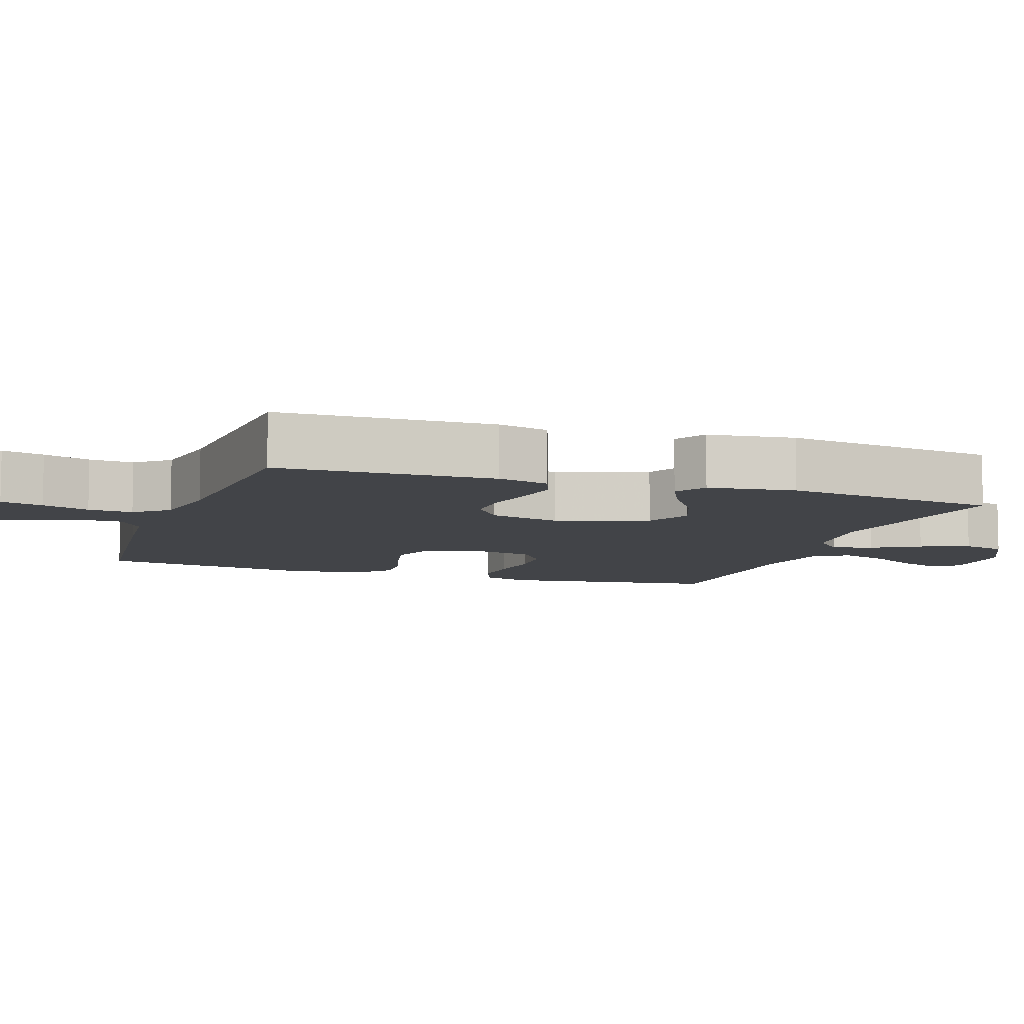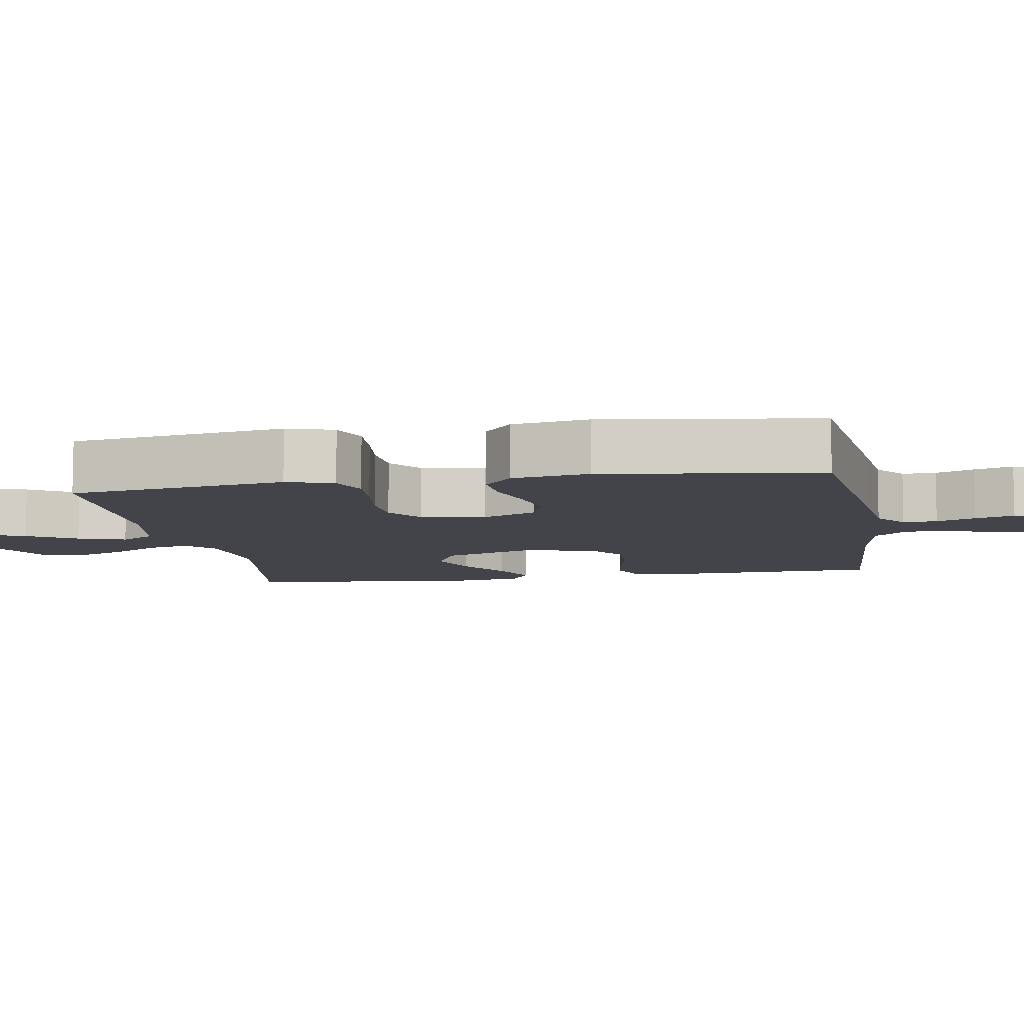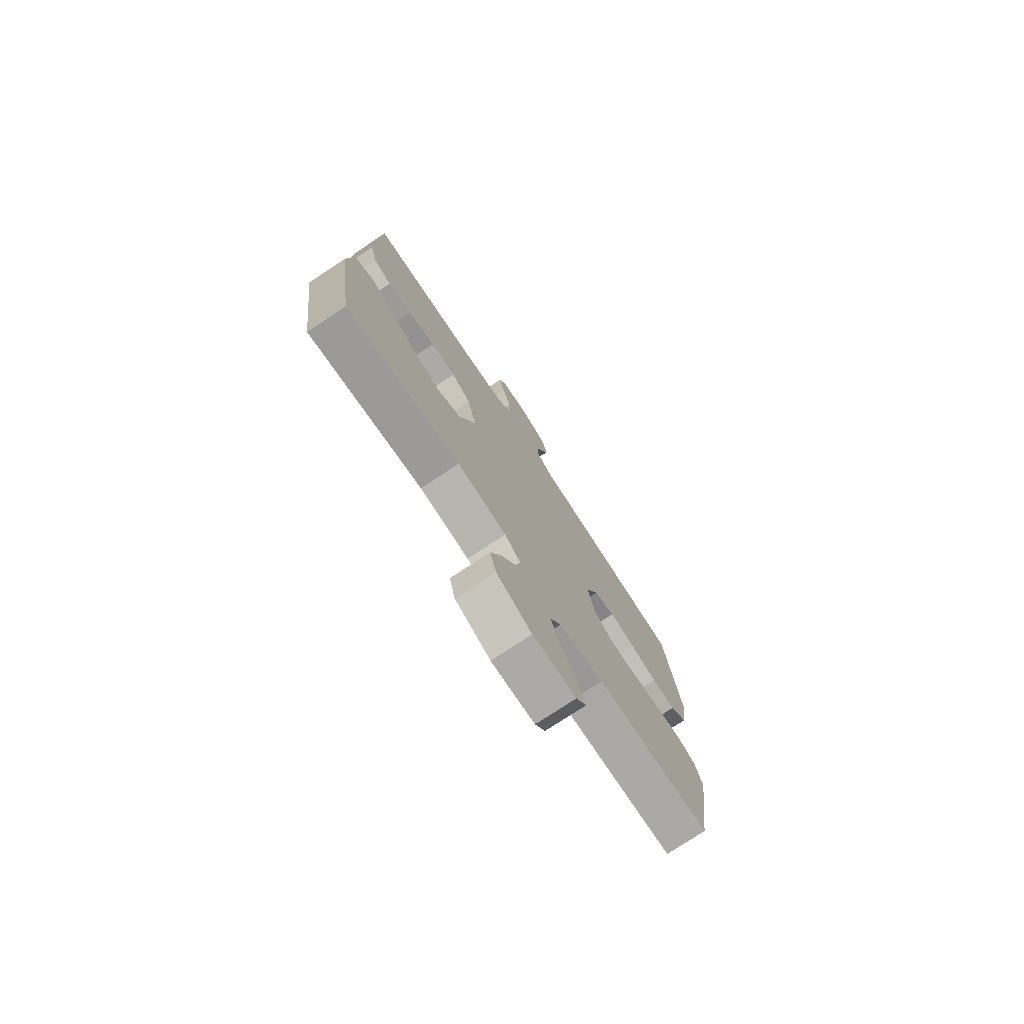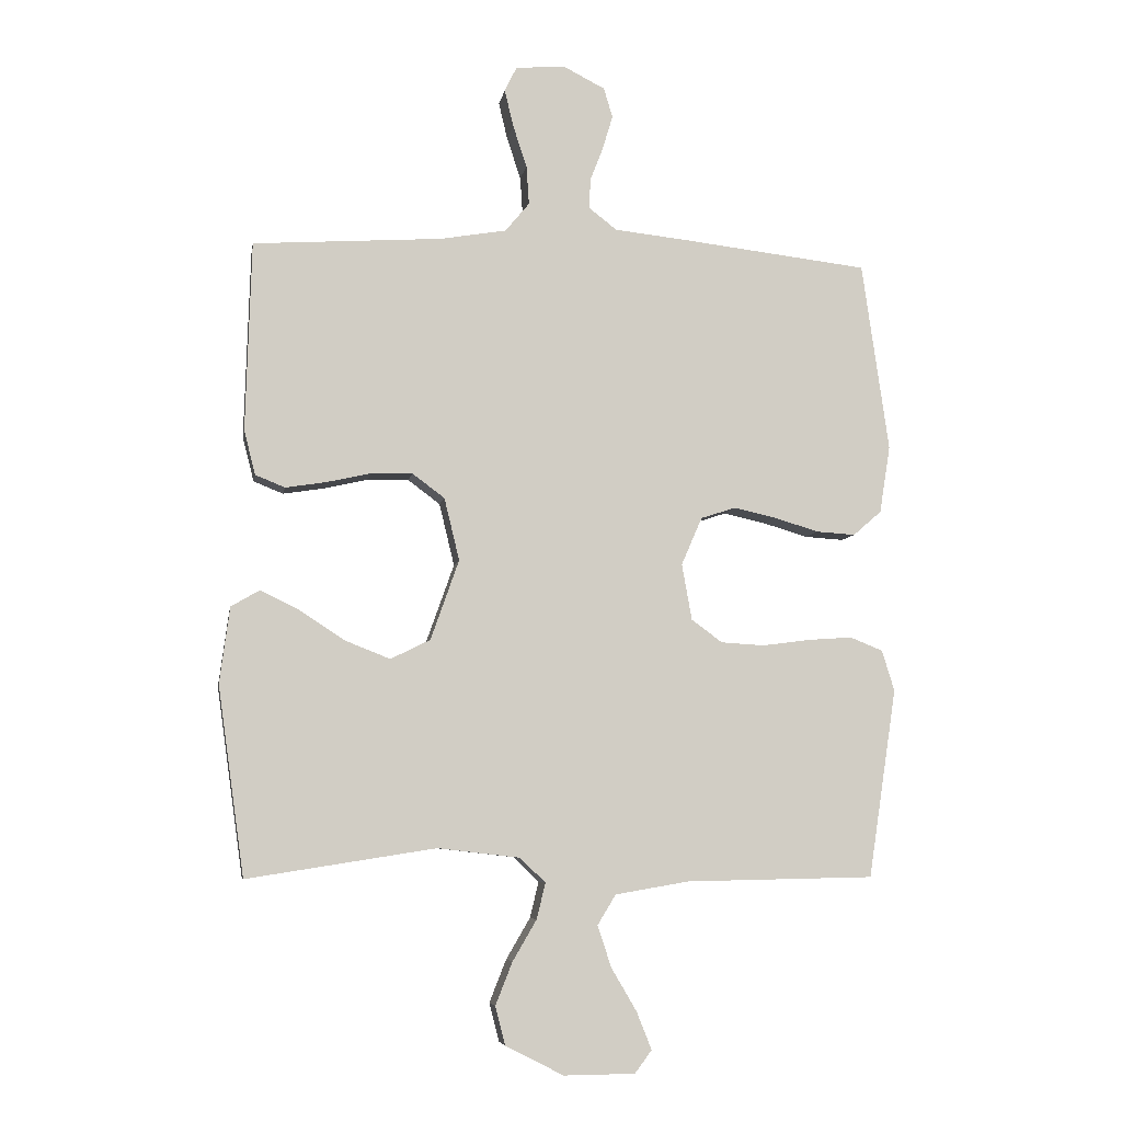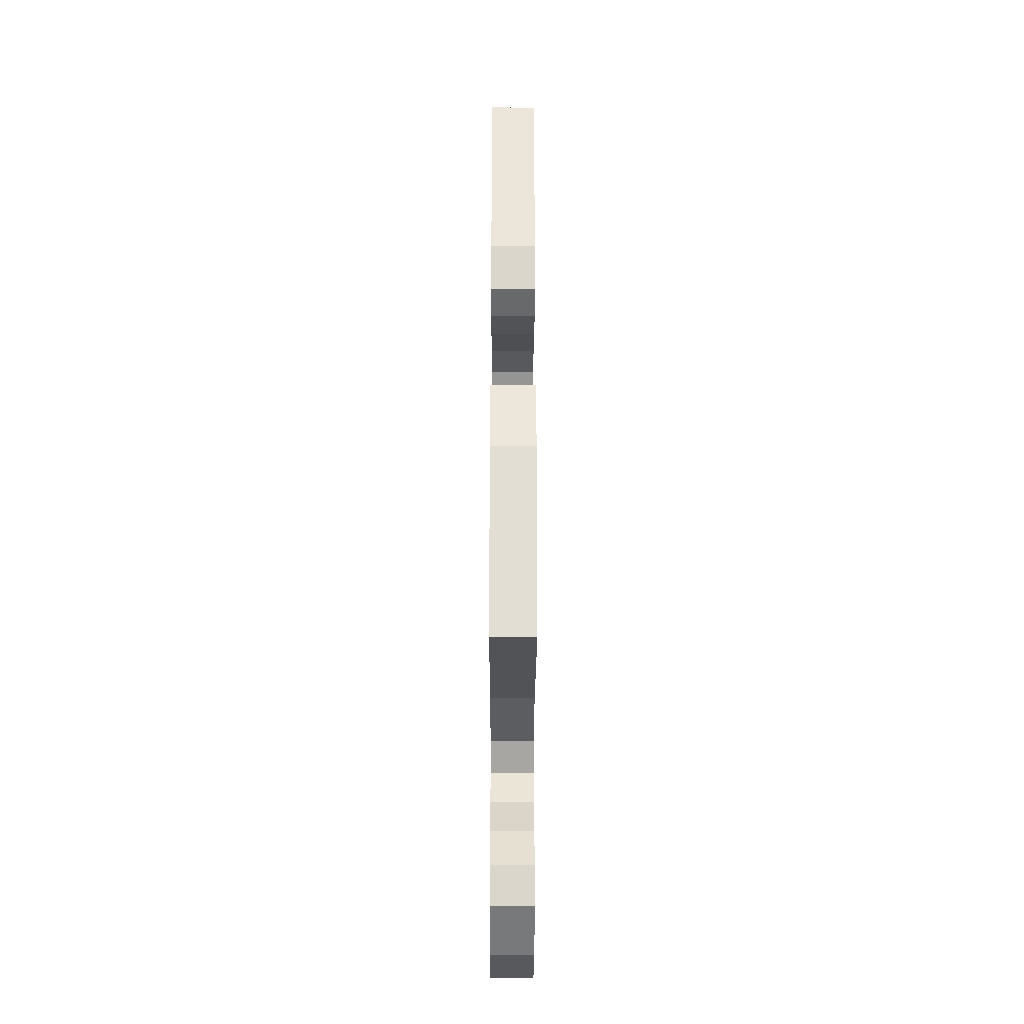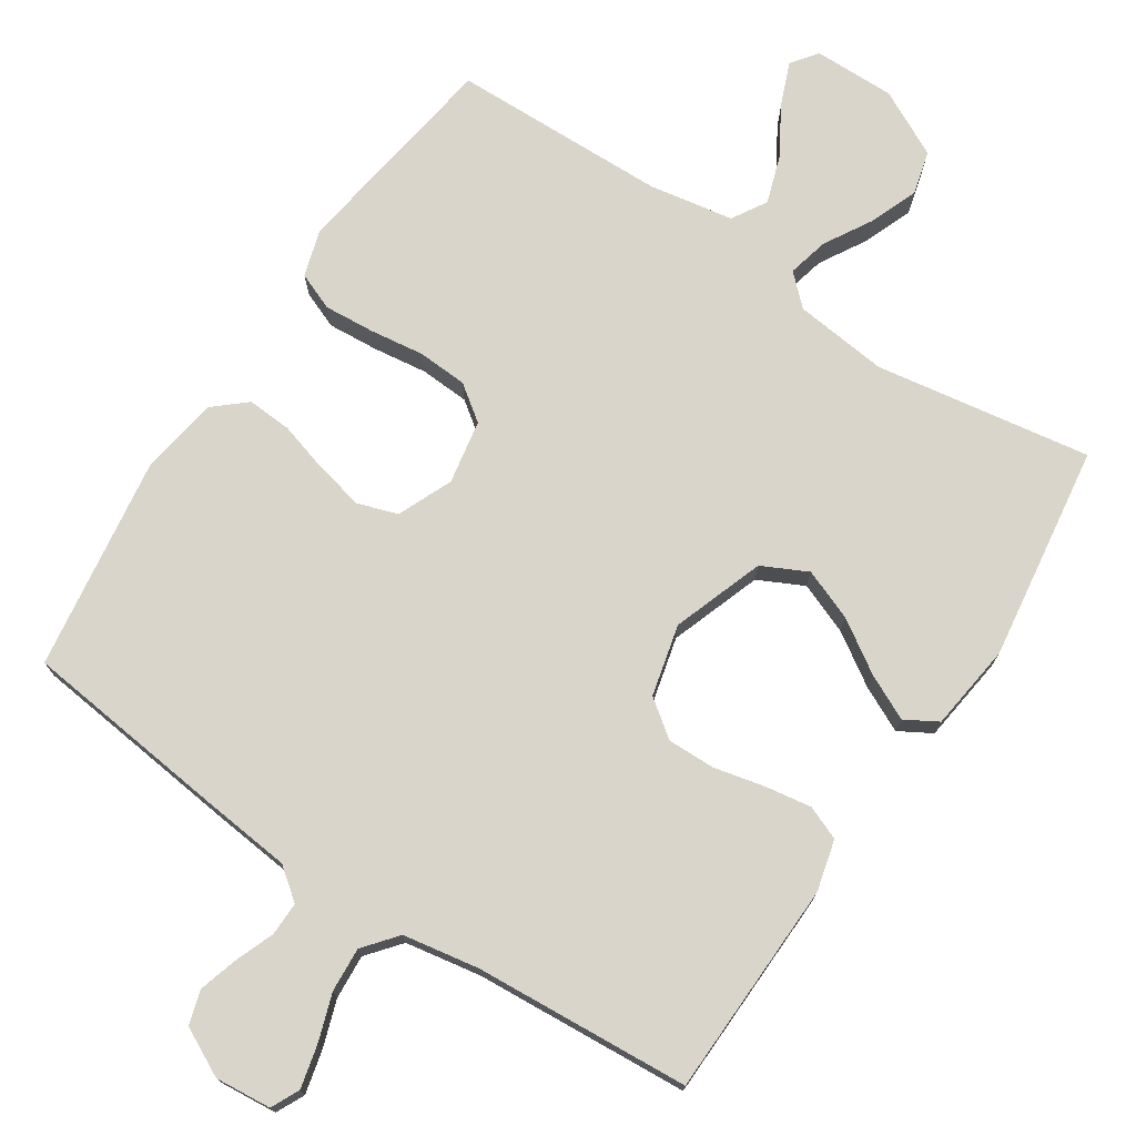
<metadata>
{"format":"obj","ext":"obj","renderer":"f3d","projection":"perspective","resolution":1024,"background":"white","views":[{"elev":-8.1,"azim":70.9,"up":"+Y"},{"elev":-8.4,"azim":-80.3,"up":"+Y"},{"elev":-76.4,"azim":123.5,"up":"+Z"},{"elev":-6.5,"azim":170.6,"up":"+Z"},{"elev":-30.6,"azim":89.8,"up":"+Z"},{"elev":74.2,"azim":33.3,"up":"+Y"}]}
</metadata>
<code>
v -0.5 0.07 0.5
v -0.2 0.07 0.535
v -0.087 0.07 0.547
v -0.043 0.07 0.581
v -0.044 0.07 0.628
v -0.065 0.07 0.682
v -0.081 0.07 0.736
v -0.067 0.07 0.783
v 0 0.07 0.817
v 0.078 0.07 0.81
v 0.097 0.07 0.771
v 0.083 0.07 0.712
v 0.061 0.07 0.646
v 0.057 0.07 0.584
v 0.095 0.07 0.538
v 0.2 0.07 0.52
v 0.5 0.07 0.5
v 0.509 0.07 0.2
v 0.491 0.07 0.129
v 0.444 0.07 0.11
v 0.38 0.07 0.12
v 0.309 0.07 0.136
v 0.243 0.07 0.137
v 0.192 0.07 0.099
v 0.168 0.07 0
v 0.213 0.07 -0.127
v 0.276 0.07 -0.158
v 0.347 0.07 -0.13
v 0.419 0.07 -0.083
v 0.481 0.07 -0.053
v 0.526 0.07 -0.079
v 0.542 0.07 -0.2
v 0.5 0.07 -0.5
v 0.2 0.07 -0.453
v 0.07 0.07 -0.468
v 0.029 0.07 -0.507
v 0.043 0.07 -0.564
v 0.081 0.07 -0.629
v 0.108 0.07 -0.697
v 0.092 0.07 -0.758
v 0 0.07 -0.805
v -0.113 0.07 -0.804
v -0.14 0.07 -0.768
v -0.116 0.07 -0.708
v -0.076 0.07 -0.64
v -0.054 0.07 -0.574
v -0.083 0.07 -0.526
v -0.2 0.07 -0.506
v -0.5 0.07 -0.5
v -0.545 0.07 -0.2
v -0.525 0.07 -0.135
v -0.473 0.07 -0.114
v -0.403 0.07 -0.119
v -0.327 0.07 -0.129
v -0.258 0.07 -0.125
v -0.209 0.07 -0.089
v -0.193 0.07 0
v -0.226 0.07 0.076
v -0.281 0.07 0.094
v -0.349 0.07 0.079
v -0.419 0.07 0.058
v -0.481 0.07 0.054
v -0.526 0.07 0.093
v -0.543 0.07 0.2
v -0.5 0 0.5
v -0.2 0 0.535
v -0.087 0 0.547
v -0.043 0 0.581
v -0.044 0 0.628
v -0.065 0 0.682
v -0.081 0 0.736
v -0.067 0 0.783
v 0 0 0.817
v 0.078 0 0.81
v 0.097 0 0.771
v 0.083 0 0.712
v 0.061 0 0.646
v 0.057 0 0.584
v 0.095 0 0.538
v 0.2 0 0.52
v 0.5 0 0.5
v 0.509 0 0.2
v 0.491 0 0.129
v 0.444 0 0.11
v 0.38 0 0.12
v 0.309 0 0.136
v 0.243 0 0.137
v 0.192 0 0.099
v 0.168 0 0
v 0.213 0 -0.127
v 0.276 0 -0.158
v 0.347 0 -0.13
v 0.419 0 -0.083
v 0.481 0 -0.053
v 0.526 0 -0.079
v 0.542 0 -0.2
v 0.5 0 -0.5
v 0.2 0 -0.453
v 0.07 0 -0.468
v 0.029 0 -0.507
v 0.043 0 -0.564
v 0.081 0 -0.629
v 0.108 0 -0.697
v 0.092 0 -0.758
v 0 0 -0.805
v -0.113 0 -0.804
v -0.14 0 -0.768
v -0.116 0 -0.708
v -0.076 0 -0.64
v -0.054 0 -0.574
v -0.083 0 -0.526
v -0.2 0 -0.506
v -0.5 0 -0.5
v -0.545 0 -0.2
v -0.525 0 -0.135
v -0.473 0 -0.114
v -0.403 0 -0.119
v -0.327 0 -0.129
v -0.258 0 -0.125
v -0.209 0 -0.089
v -0.193 0 0
v -0.226 0 0.076
v -0.281 0 0.094
v -0.349 0 0.079
v -0.419 0 0.058
v -0.481 0 0.054
v -0.526 0 0.093
v -0.543 0 0.2
f 1 2 3
f 64 1 3
f 63 64 3
f 62 63 3
f 61 62 3
f 60 61 3
f 59 60 3 4
f 58 59 4
f 57 58 4
f 56 57 4
f 52 53 54
f 51 52 54
f 50 51 54
f 49 50 54
f 48 49 54
f 47 48 54 55
f 46 47 55 56
f 43 44 45
f 42 43 45
f 41 42 45
f 40 41 45
f 39 40 45
f 38 39 45
f 37 38 45
f 36 37 45 46
f 46 56 4
f 36 46 4
f 35 36 4
f 32 33 34
f 31 32 34
f 30 31 34
f 29 30 34
f 28 29 34
f 27 28 34 35
f 20 21 22
f 19 20 22
f 18 19 22
f 17 18 22
f 16 17 22
f 15 16 22 23
f 14 15 23 24
f 11 12 13
f 10 11 13
f 9 10 13
f 8 9 13
f 7 8 13
f 6 7 13
f 5 6 13
f 5 13 14
f 14 24 25
f 5 14 25
f 4 5 25
f 26 27 35
f 4 25 26 35
f 67 66 65
f 67 65 128
f 67 128 127
f 67 127 126
f 67 126 125
f 67 125 124
f 68 67 124 123
f 68 123 122
f 68 122 121
f 68 121 120
f 118 117 116
f 118 116 115
f 118 115 114
f 118 114 113
f 118 113 112
f 119 118 112 111
f 120 119 111 110
f 109 108 107
f 109 107 106
f 109 106 105
f 109 105 104
f 109 104 103
f 109 103 102
f 109 102 101
f 110 109 101 100
f 68 120 110
f 68 110 100
f 68 100 99
f 98 97 96
f 98 96 95
f 98 95 94
f 98 94 93
f 98 93 92
f 99 98 92 91
f 86 85 84
f 86 84 83
f 86 83 82
f 86 82 81
f 86 81 80
f 87 86 80 79
f 88 87 79 78
f 77 76 75
f 77 75 74
f 77 74 73
f 77 73 72
f 77 72 71
f 77 71 70
f 77 70 69
f 78 77 69
f 89 88 78
f 89 78 69
f 89 69 68
f 99 91 90
f 99 90 89 68
f 1 65 66 2
f 2 66 67 3
f 3 67 68 4
f 4 68 69 5
f 5 69 70 6
f 6 70 71 7
f 7 71 72 8
f 8 72 73 9
f 9 73 74 10
f 10 74 75 11
f 11 75 76 12
f 12 76 77 13
f 13 77 78 14
f 14 78 79 15
f 15 79 80 16
f 16 80 81 17
f 17 81 82 18
f 18 82 83 19
f 19 83 84 20
f 20 84 85 21
f 21 85 86 22
f 22 86 87 23
f 23 87 88 24
f 24 88 89 25
f 25 89 90 26
f 26 90 91 27
f 27 91 92 28
f 28 92 93 29
f 29 93 94 30
f 30 94 95 31
f 31 95 96 32
f 32 96 97 33
f 33 97 98 34
f 34 98 99 35
f 35 99 100 36
f 36 100 101 37
f 37 101 102 38
f 38 102 103 39
f 39 103 104 40
f 40 104 105 41
f 41 105 106 42
f 42 106 107 43
f 43 107 108 44
f 44 108 109 45
f 45 109 110 46
f 46 110 111 47
f 47 111 112 48
f 48 112 113 49
f 49 113 114 50
f 50 114 115 51
f 51 115 116 52
f 52 116 117 53
f 53 117 118 54
f 54 118 119 55
f 55 119 120 56
f 56 120 121 57
f 57 121 122 58
f 58 122 123 59
f 59 123 124 60
f 60 124 125 61
f 61 125 126 62
f 62 126 127 63
f 63 127 128 64
f 64 128 65 1

</code>
